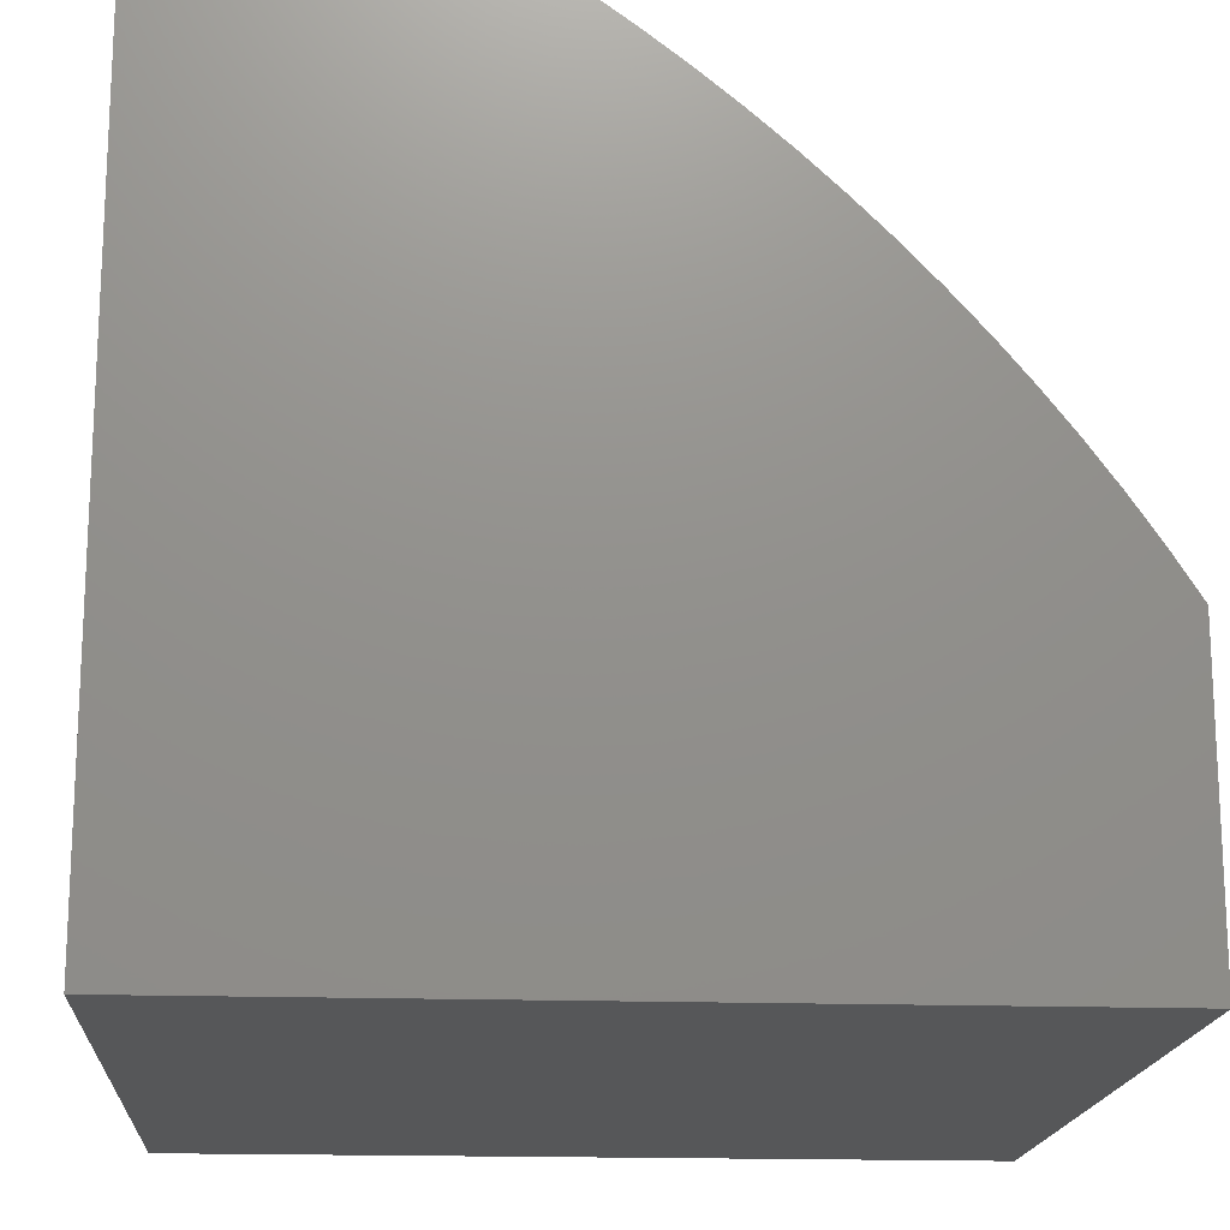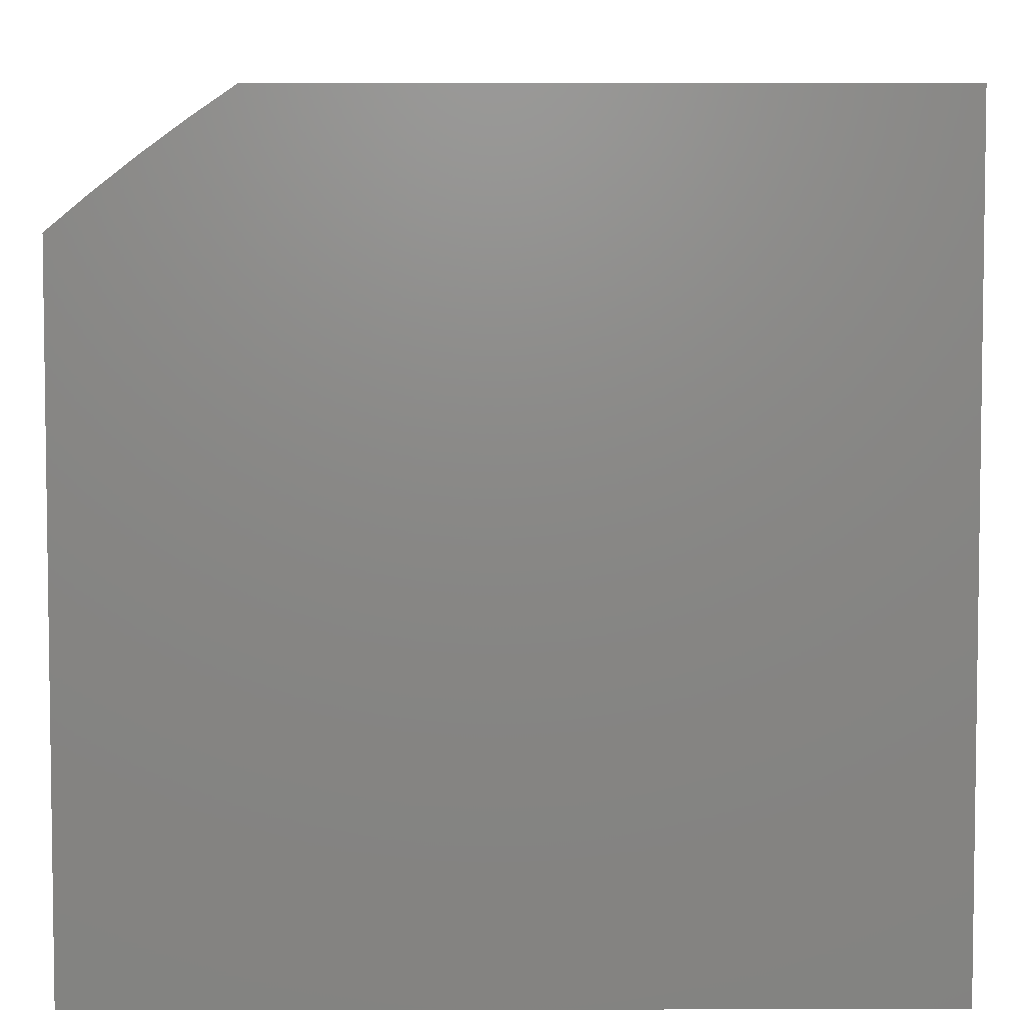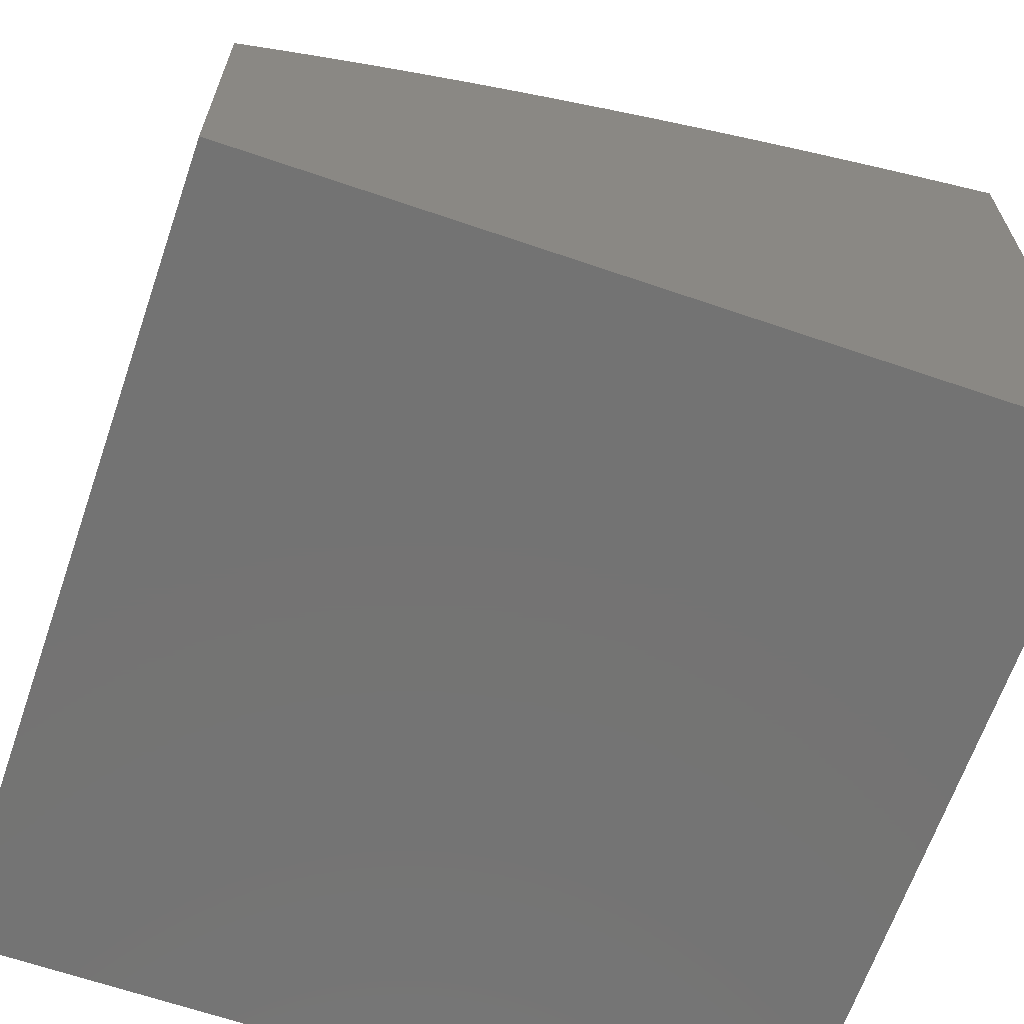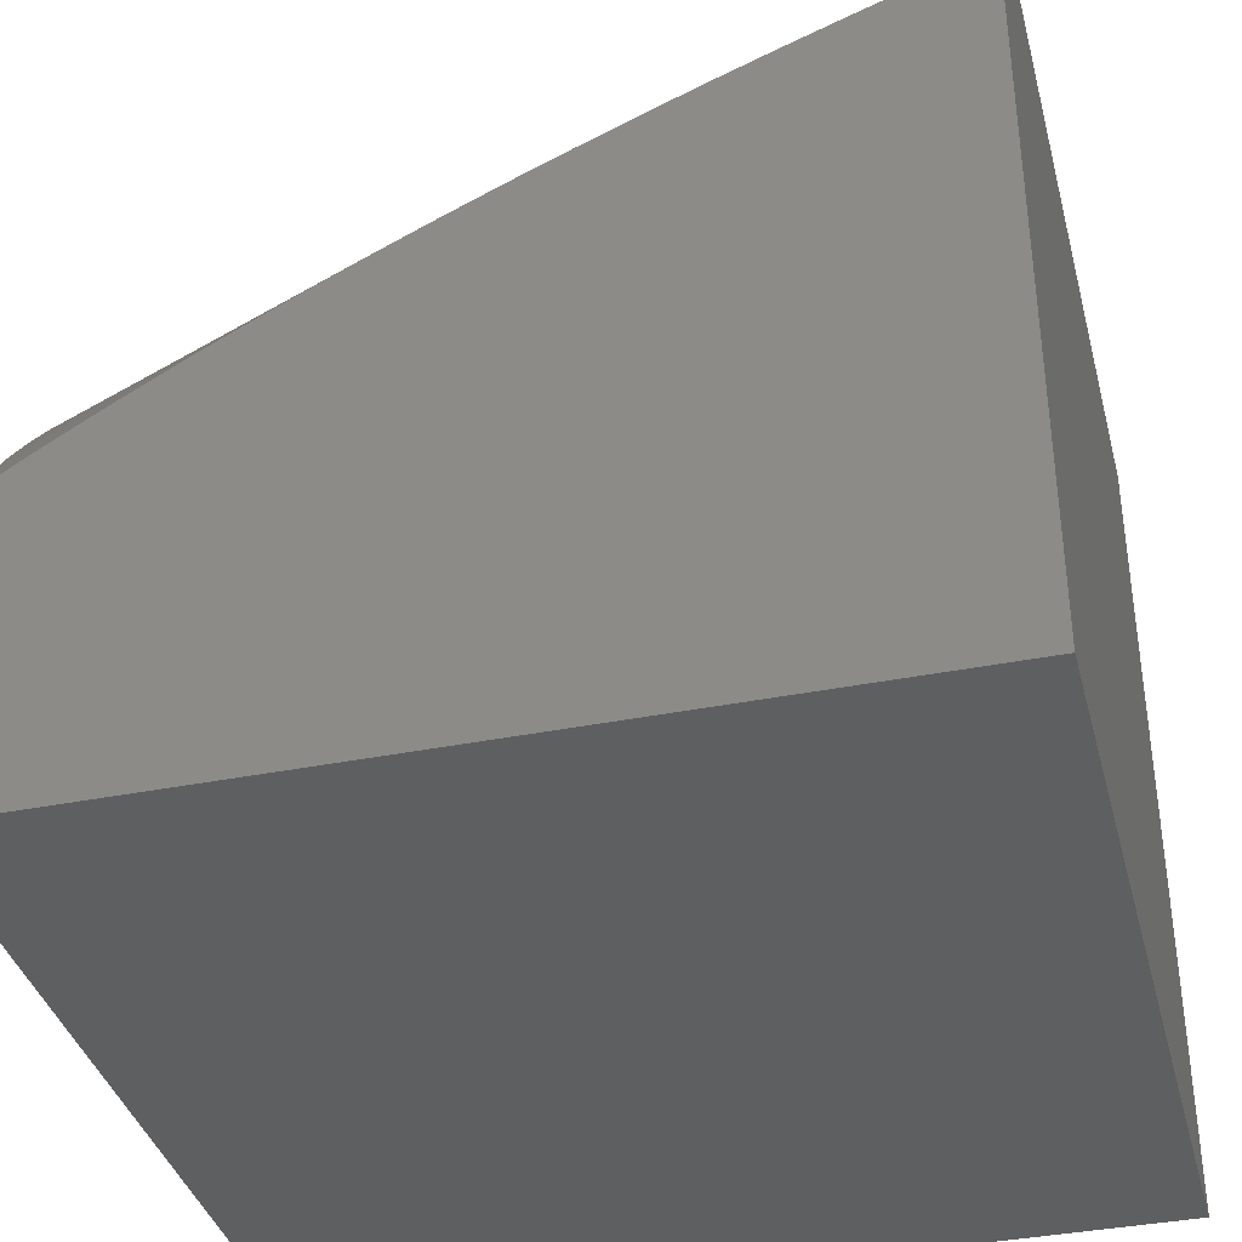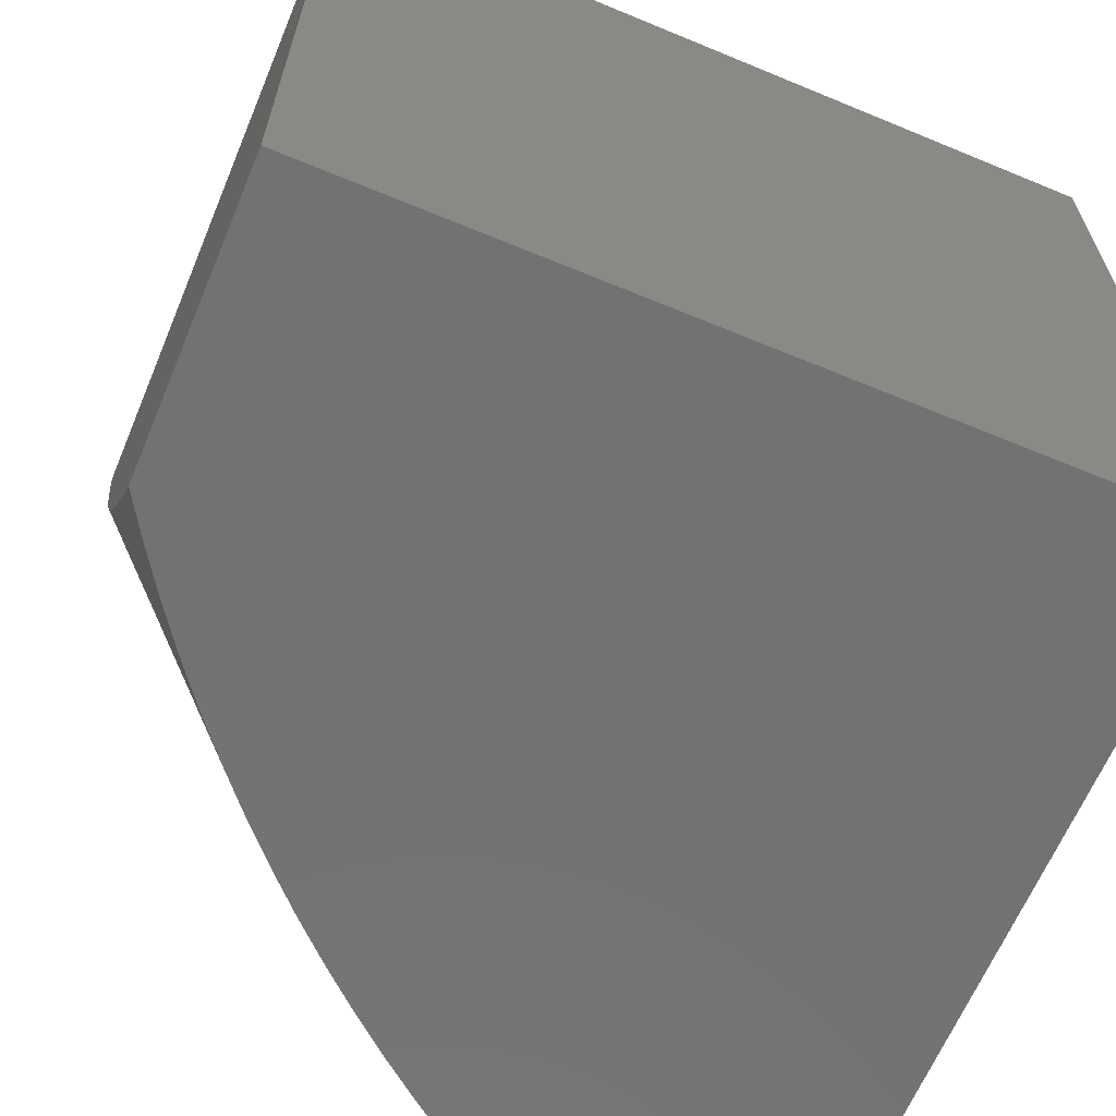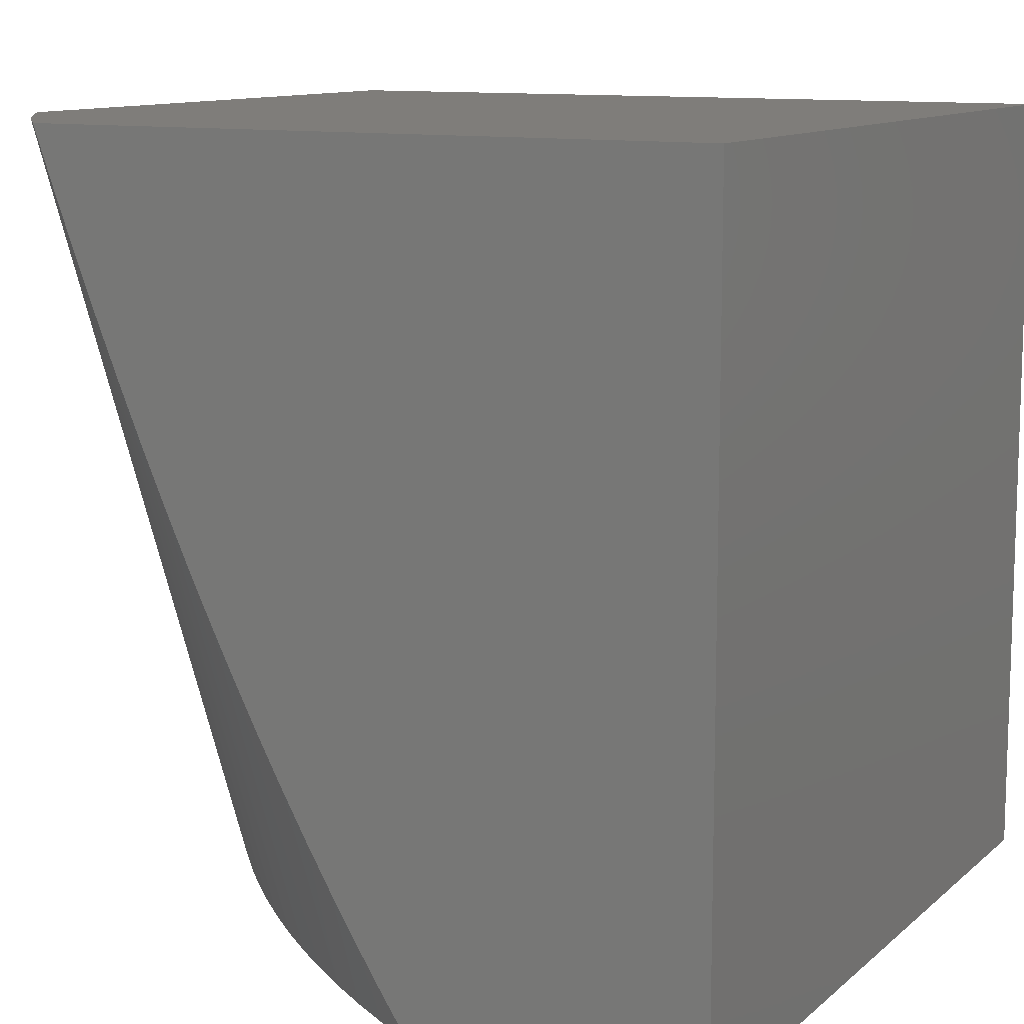
<metadata>
{"format":"stl","ext":"stl","renderer":"f3d","projection":"perspective","resolution":1024,"background":"white","views":[{"elev":-17.2,"azim":-3.9,"up":"+Z"},{"elev":5.1,"azim":179.8,"up":"+Z"},{"elev":-65.6,"azim":71.0,"up":"+Z"},{"elev":-37.6,"azim":104.3,"up":"+Z"},{"elev":-64.3,"azim":157.3,"up":"+Y"},{"elev":11.2,"azim":118.0,"up":"+Y"}]}
</metadata>
<code>
# stl→obj: 41 verts, 78 faces
v 14.38 32 2
v 14.43 32 1.963
v 14.79 33 2
v 14.84 33 1.963
v 14.49 32 1.925
v 14.9 33 1.924
v 14.54 32 1.886
v 14.95 33 1.884
v 14.59 32 1.845
v 15 33 1.842
v 15 32.93 1.816
v 14.64 32 1.803
v 15 32.85 1.789
v 14.68 32 1.759
v 15 32.78 1.762
v 15 32.71 1.734
v 14.73 32 1.714
v 15 32.65 1.706
v 15 32.58 1.677
v 14.77 32 1.668
v 15 32.52 1.648
v 14.81 32 1.62
v 15 32.45 1.619
v 15 32.39 1.588
v 14.85 32 1.571
v 15 32.33 1.558
v 14.89 32 1.522
v 15 32.27 1.527
v 15 32.21 1.495
v 14.93 32 1.471
v 15 32.16 1.464
v 15 32.1 1.431
v 14.97 32 1.419
v 15 32.05 1.399
v 15 32 1.366
v 15 32 1
v 14 32 1
v 14 32 2
v 14 33 2
v 15 33 1
v 14 33 1
f 1 2 3
f 3 2 4
f 4 2 5
f 4 5 6
f 6 5 7
f 6 7 8
f 8 7 9
f 8 9 10
f 10 9 11
f 11 9 12
f 11 12 13
f 13 12 14
f 13 14 15
f 15 14 16
f 16 14 17
f 16 17 18
f 18 17 19
f 19 17 20
f 19 20 21
f 21 20 22
f 21 22 23
f 23 22 24
f 24 22 25
f 24 25 26
f 26 25 27
f 26 27 28
f 28 27 29
f 29 27 30
f 29 30 31
f 31 30 32
f 32 30 33
f 32 33 34
f 34 33 35
f 35 33 36
f 36 33 30
f 36 30 37
f 37 30 27
f 37 27 25
f 25 22 37
f 37 22 20
f 37 20 17
f 17 14 37
f 37 14 12
f 37 12 9
f 9 7 37
f 37 7 5
f 37 5 38
f 38 5 2
f 38 2 1
f 3 39 1
f 1 39 38
f 36 37 40
f 40 37 41
f 39 41 38
f 38 41 37
f 39 3 41
f 41 3 4
f 41 4 6
f 41 6 40
f 40 6 8
f 40 8 10
f 10 11 40
f 40 11 13
f 40 13 15
f 15 16 40
f 40 16 18
f 40 18 19
f 19 21 40
f 40 21 23
f 40 23 24
f 24 26 40
f 40 26 28
f 40 28 29
f 40 29 36
f 36 29 31
f 36 31 32
f 32 34 36
f 36 34 35

</code>
